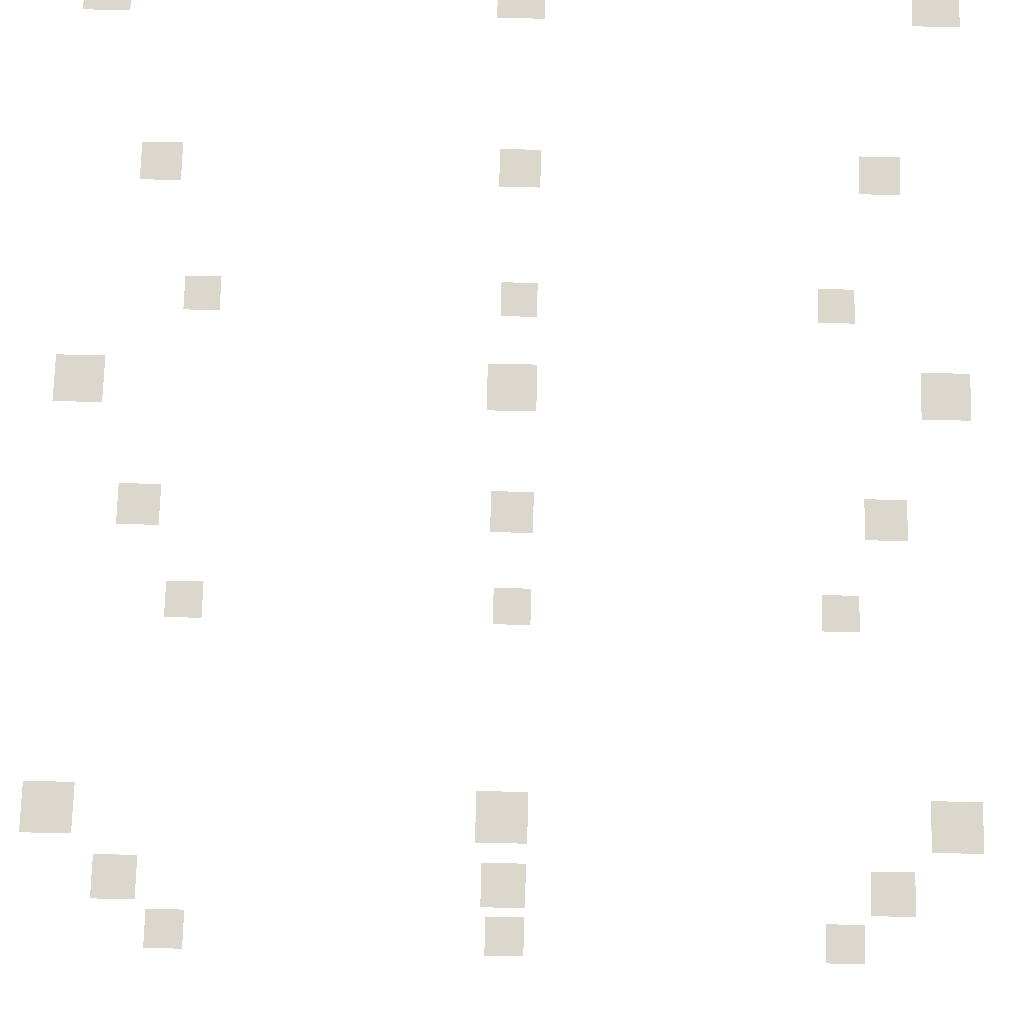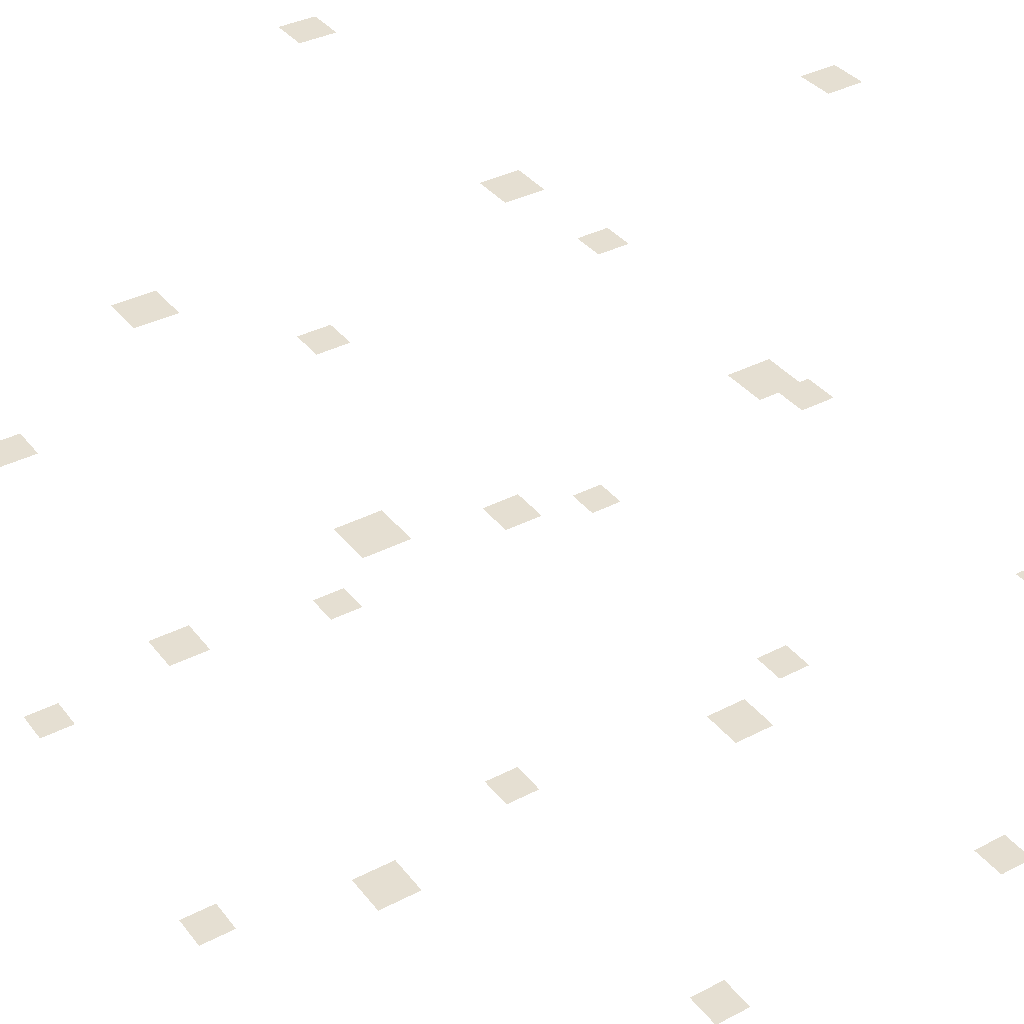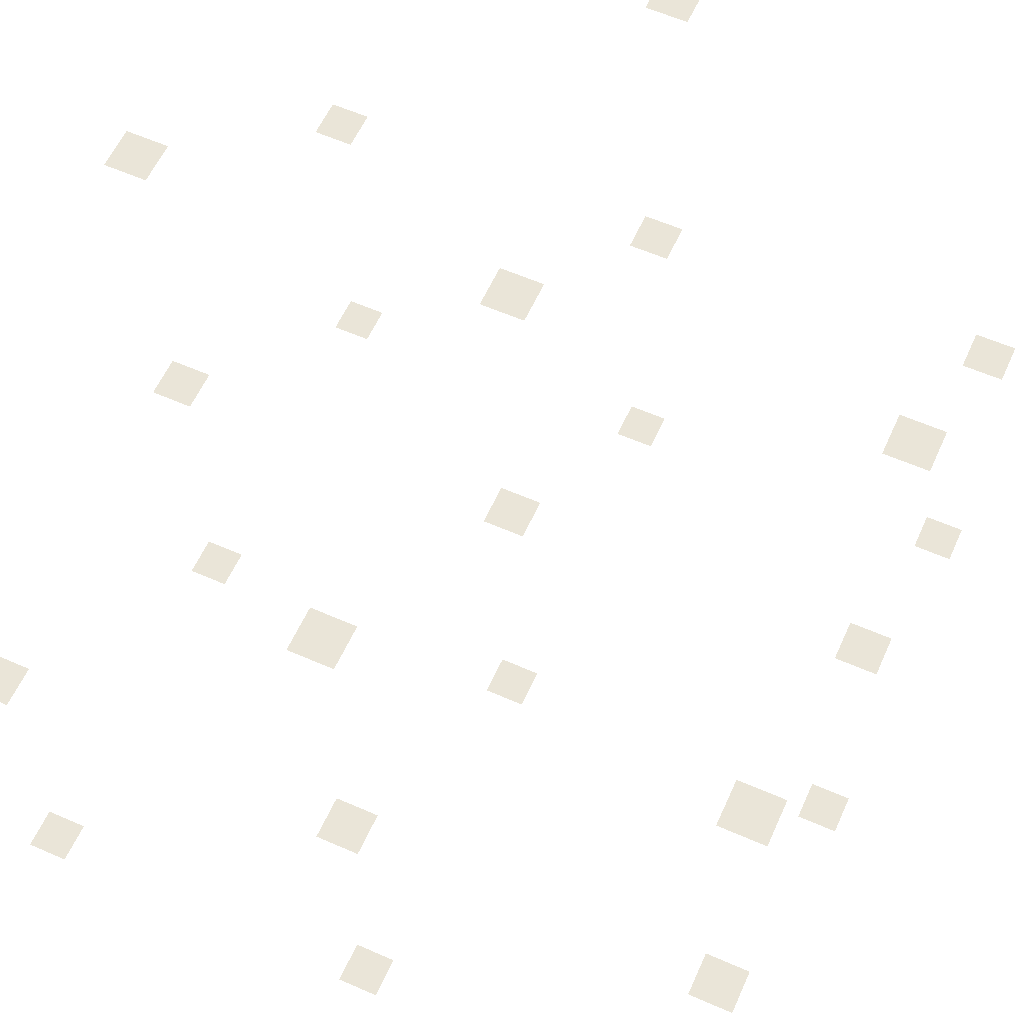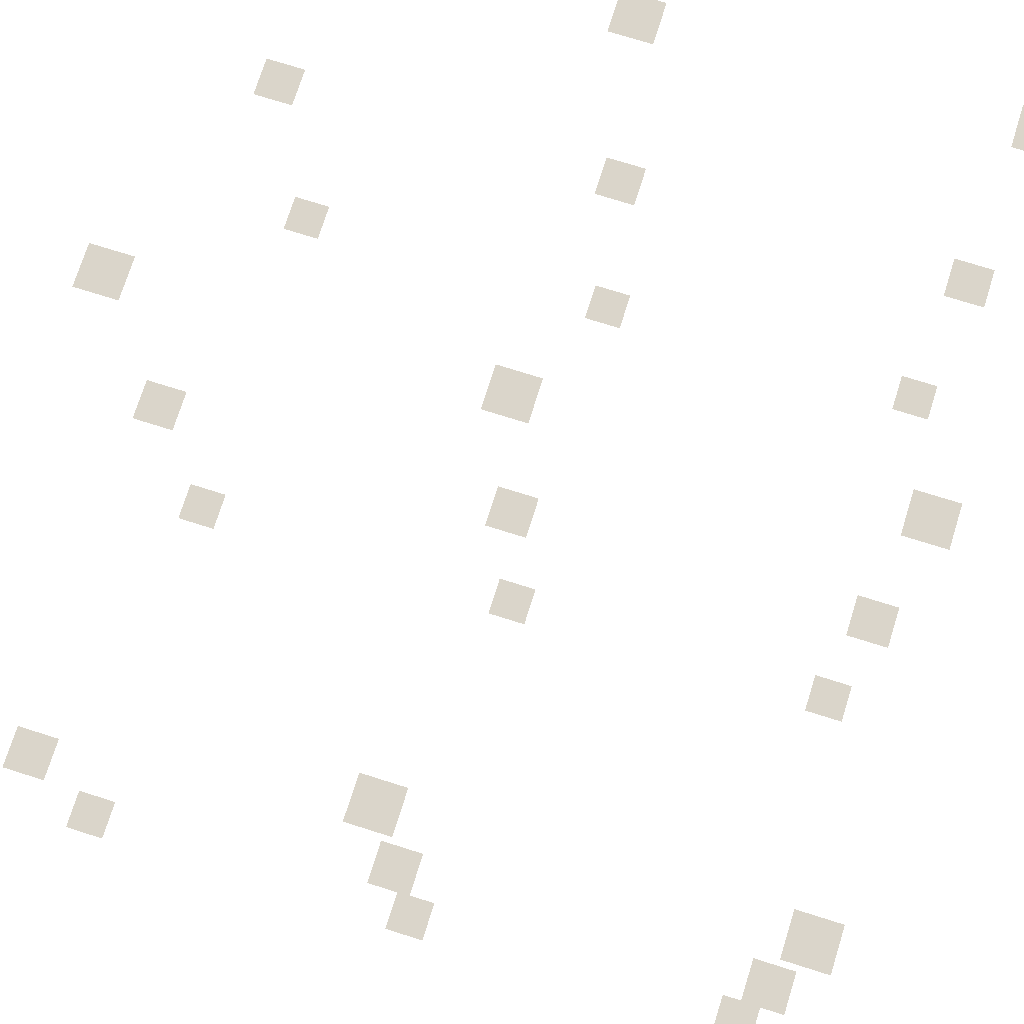
<metadata>
{"format":"obj","ext":"obj","renderer":"f3d","projection":"perspective","resolution":1024,"background":"white","views":[{"elev":73.3,"azim":1.3,"up":"+Y"},{"elev":37.3,"azim":146.5,"up":"+Y"},{"elev":59.3,"azim":-65.7,"up":"+Y"},{"elev":74.2,"azim":-162.5,"up":"+Y"}]}
</metadata>
<code>
v -0.2 0 0.2
v 0.2 0 0.2
v -0.2 0 -0.2
v 0.2 0 -0.2
v -0.2 0 3.7
v 0.2 0 3.7
v -0.2 0 3.3
v 0.2 0 3.3
v -0.2 0 7.2
v 0.2 0 7.2
v -0.2 0 6.8
v 0.2 0 6.8
v -0.2 3.5 0.2
v 0.2 3.5 0.2
v -0.2 3.5 -0.2
v 0.2 3.5 -0.2
v -0.2 3.5 3.7
v 0.2 3.5 3.7
v -0.2 3.5 3.3
v 0.2 3.5 3.3
v -0.2 3.5 7.2
v 0.2 3.5 7.2
v -0.2 3.5 6.8
v 0.2 3.5 6.8
v -0.2 7 0.2
v 0.2 7 0.2
v -0.2 7 -0.2
v 0.2 7 -0.2
v -0.2 7 3.7
v 0.2 7 3.7
v -0.2 7 3.3
v 0.2 7 3.3
v -0.2 7 7.2
v 0.2 7 7.2
v -0.2 7 6.8
v 0.2 7 6.8
v 3.3 0 0.2
v 3.7 0 0.2
v 3.3 0 -0.2
v 3.7 0 -0.2
v 3.3 0 3.7
v 3.7 0 3.7
v 3.3 0 3.3
v 3.7 0 3.3
v 3.3 0 7.2
v 3.7 0 7.2
v 3.3 0 6.8
v 3.7 0 6.8
v 3.3 3.5 0.2
v 3.7 3.5 0.2
v 3.3 3.5 -0.2
v 3.7 3.5 -0.2
v 3.3 3.5 3.7
v 3.7 3.5 3.7
v 3.3 3.5 3.3
v 3.7 3.5 3.3
v 3.3 3.5 7.2
v 3.7 3.5 7.2
v 3.3 3.5 6.8
v 3.7 3.5 6.8
v 3.3 7 0.2
v 3.7 7 0.2
v 3.3 7 -0.2
v 3.7 7 -0.2
v 3.3 7 3.7
v 3.7 7 3.7
v 3.3 7 3.3
v 3.7 7 3.3
v 3.3 7 7.2
v 3.7 7 7.2
v 3.3 7 6.8
v 3.7 7 6.8
v 6.8 0 0.2
v 7.2 0 0.2
v 6.8 0 -0.2
v 7.2 0 -0.2
v 6.8 0 3.7
v 7.2 0 3.7
v 6.8 0 3.3
v 7.2 0 3.3
v 6.8 0 7.2
v 7.2 0 7.2
v 6.8 0 6.8
v 7.2 0 6.8
v 6.8 3.5 0.2
v 7.2 3.5 0.2
v 6.8 3.5 -0.2
v 7.2 3.5 -0.2
v 6.8 3.5 3.7
v 7.2 3.5 3.7
v 6.8 3.5 3.3
v 7.2 3.5 3.3
v 6.8 3.5 7.2
v 7.2 3.5 7.2
v 6.8 3.5 6.8
v 7.2 3.5 6.8
v 6.8 7 0.2
v 7.2 7 0.2
v 6.8 7 -0.2
v 7.2 7 -0.2
v 6.8 7 3.7
v 7.2 7 3.7
v 6.8 7 3.3
v 7.2 7 3.3
v 6.8 7 7.2
v 7.2 7 7.2
v 6.8 7 6.8
v 7.2 7 6.8
f 1 2 4
f 4 3 1
f 5 6 8
f 8 7 5
f 9 10 12
f 12 11 9
f 13 14 16
f 16 15 13
f 17 18 20
f 20 19 17
f 21 22 24
f 24 23 21
f 25 26 28
f 28 27 25
f 29 30 32
f 32 31 29
f 33 34 36
f 36 35 33
f 37 38 40
f 40 39 37
f 41 42 44
f 44 43 41
f 45 46 48
f 48 47 45
f 49 50 52
f 52 51 49
f 53 54 56
f 56 55 53
f 57 58 60
f 60 59 57
f 61 62 64
f 64 63 61
f 65 66 68
f 68 67 65
f 69 70 72
f 72 71 69
f 73 74 76
f 76 75 73
f 77 78 80
f 80 79 77
f 81 82 84
f 84 83 81
f 85 86 88
f 88 87 85
f 89 90 92
f 92 91 89
f 93 94 96
f 96 95 93
f 97 98 100
f 100 99 97
f 101 102 104
f 104 103 101
f 105 106 108
f 108 107 105

</code>
